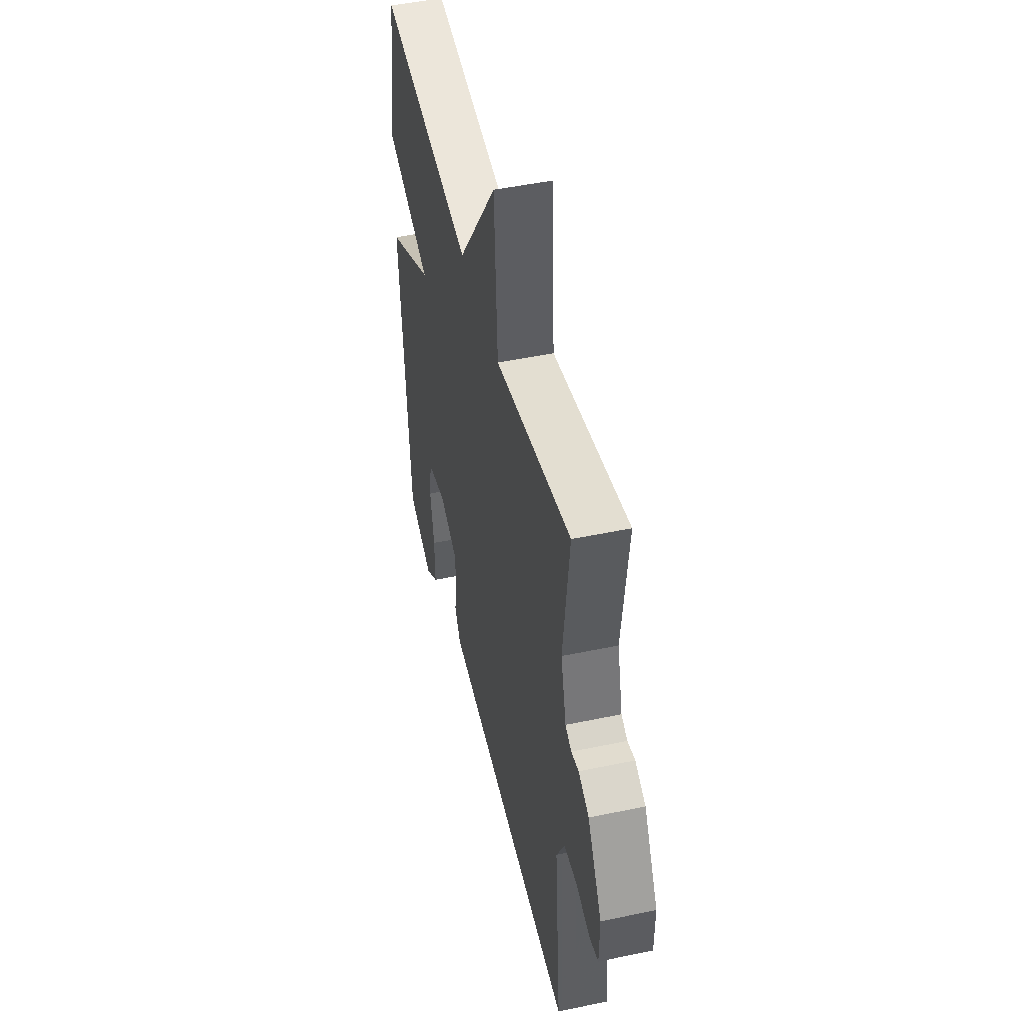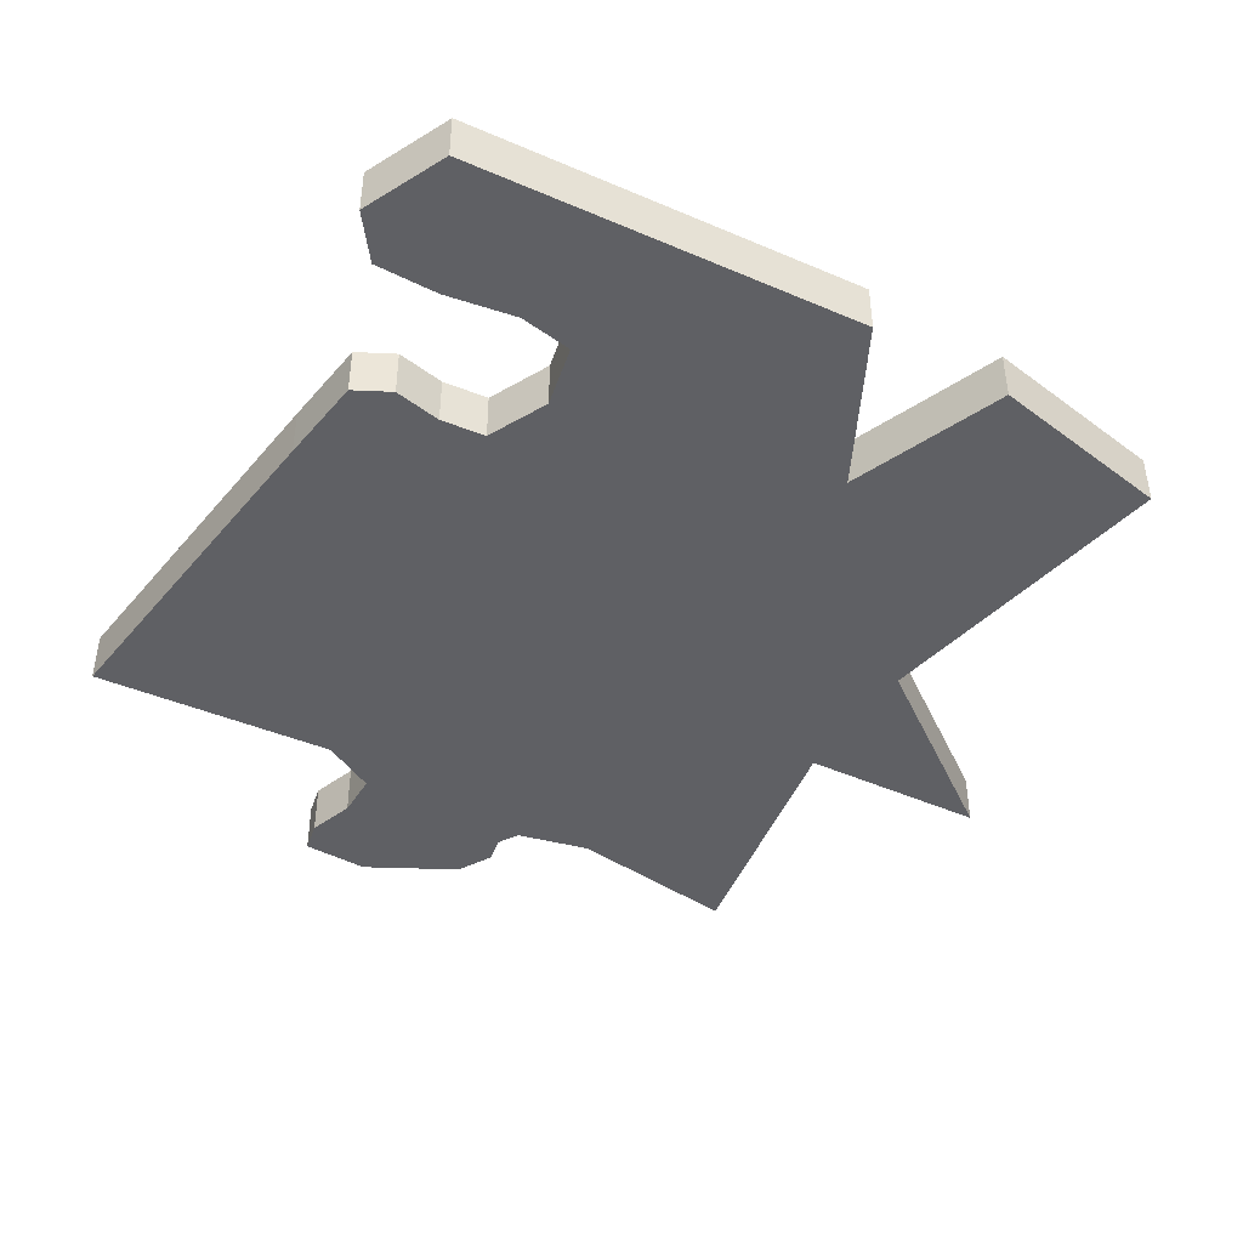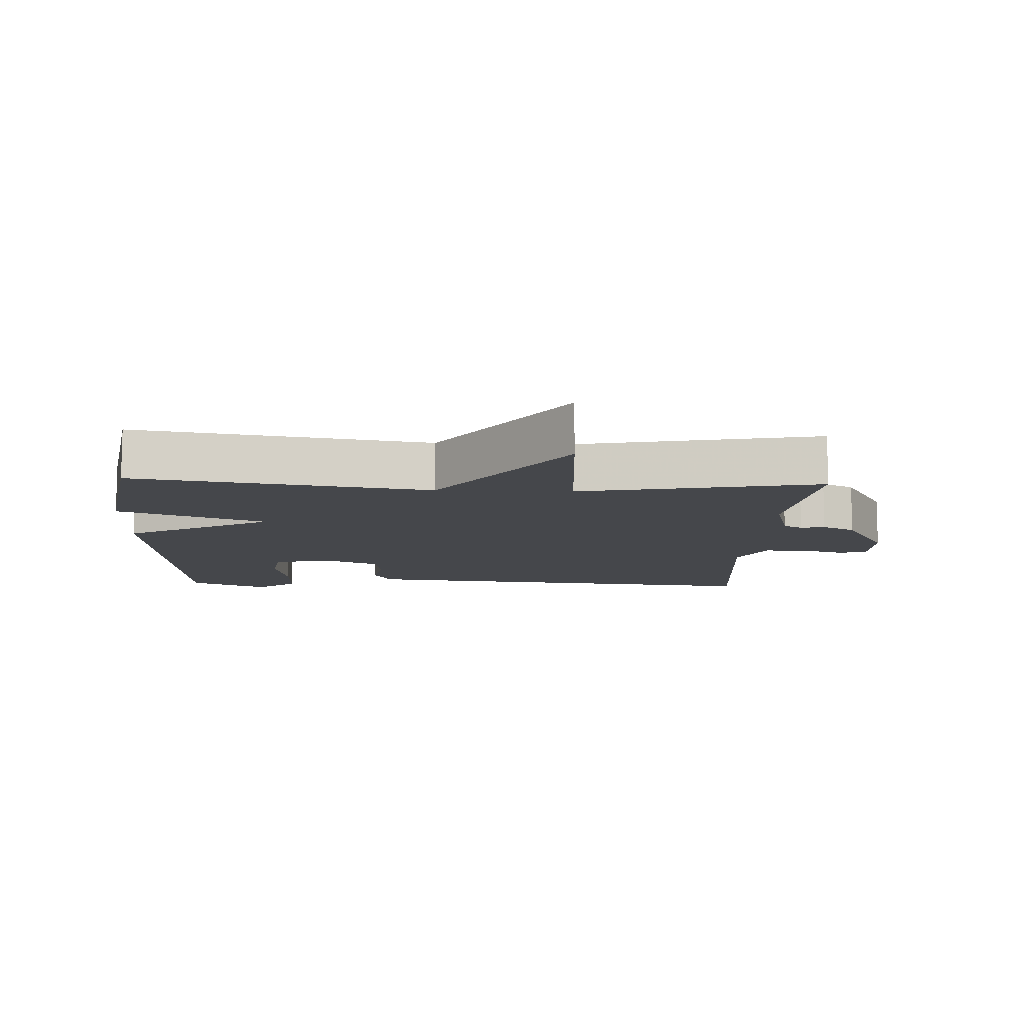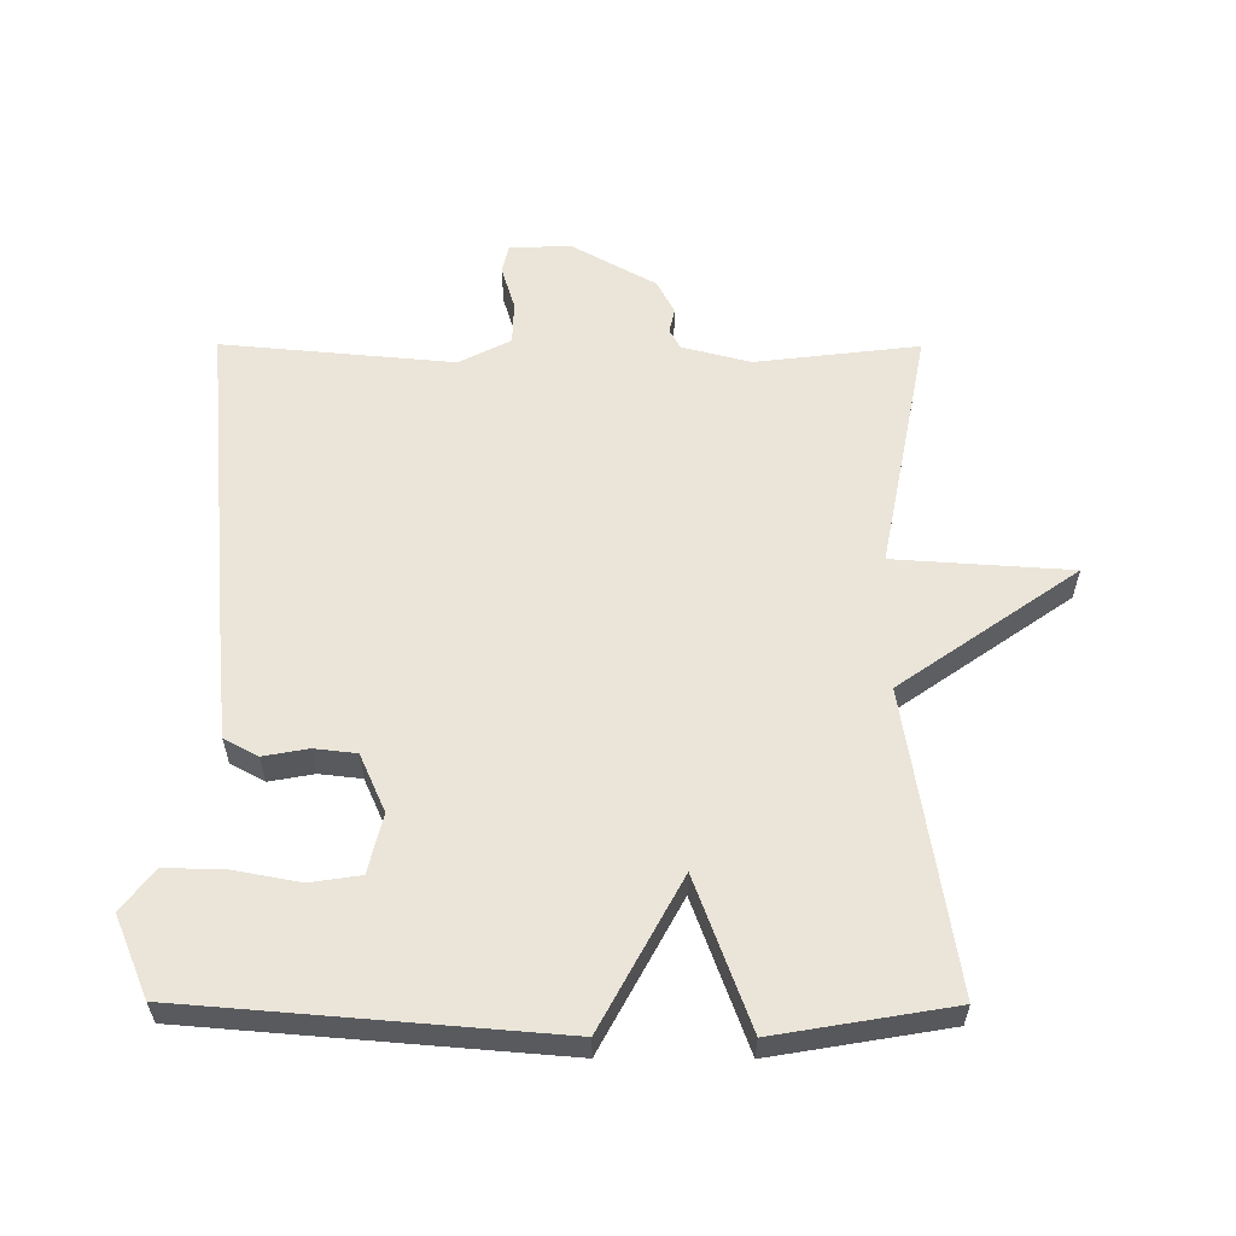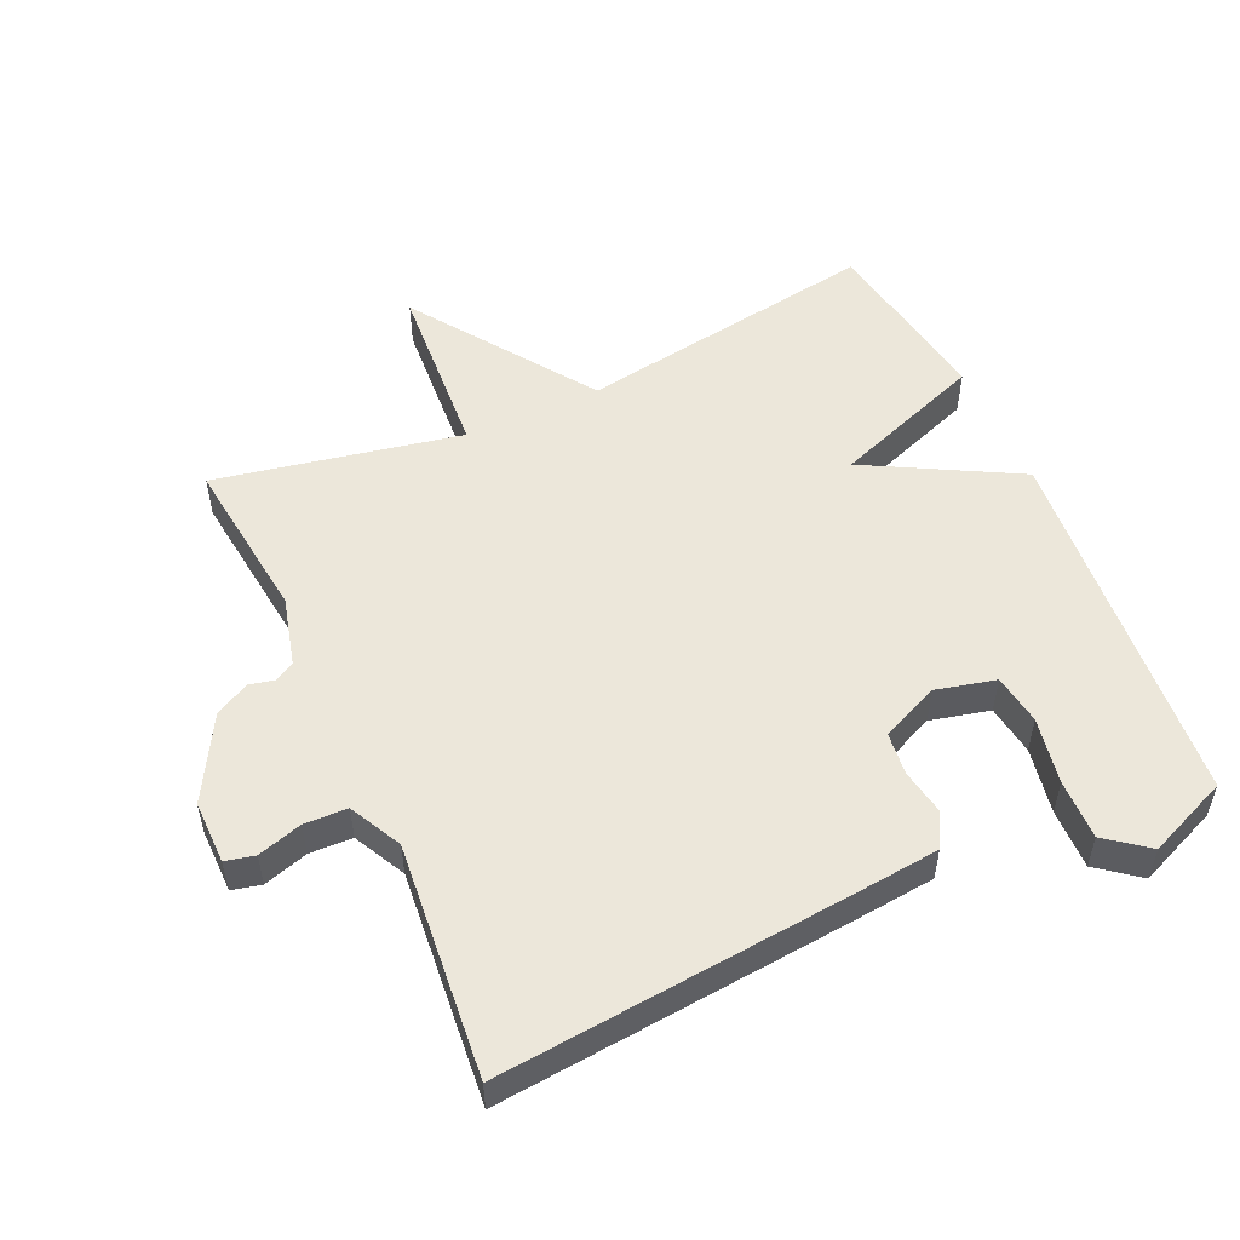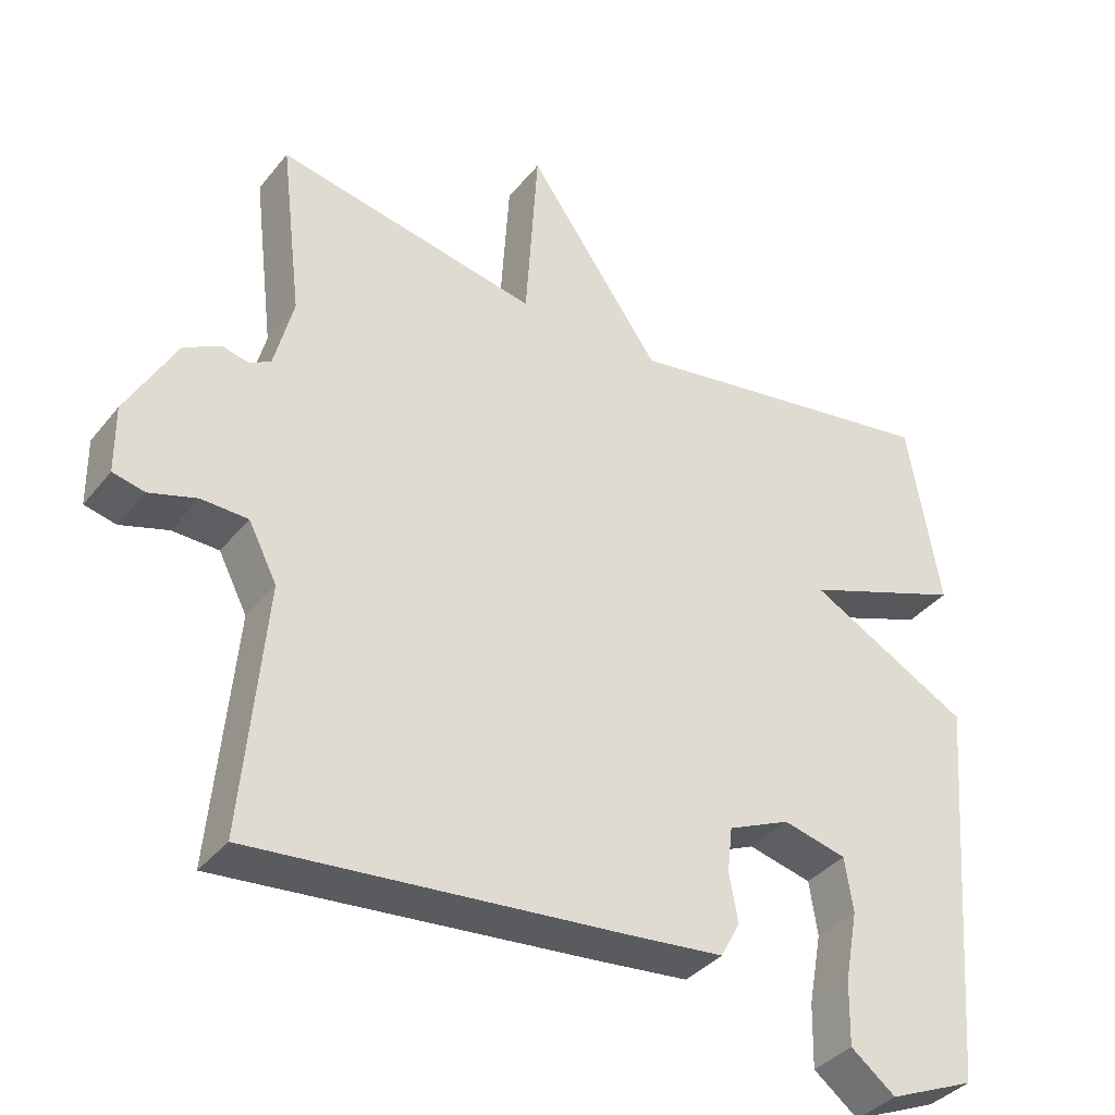
<metadata>
{"format":"obj","ext":"obj","renderer":"f3d","projection":"perspective","resolution":1024,"background":"white","views":[{"elev":47.9,"azim":76.7,"up":"+Z"},{"elev":-43.5,"azim":-121.5,"up":"+Y"},{"elev":-10.4,"azim":-2.5,"up":"+Y"},{"elev":58.7,"azim":-89.8,"up":"+Y"},{"elev":53.2,"azim":155.7,"up":"+Y"},{"elev":-37.0,"azim":146.2,"up":"+Z"}]}
</metadata>
<code>
v -0.5 0.07 -0.5
v -0.544 0.07 0.041
v -0.324 0.07 0.16
v -0.544 0.07 0.241
v -0.5 0.07 0.5
v -0.059 0.07 0.43
v 0.124 0.07 0.691
v 0.141 0.07 0.43
v 0.5 0.07 0.5
v 0.471 0.07 0.259
v 0.497 0.07 0.158
v 0.526 0.07 0.142
v 0.562 0.07 0.15
v 0.612 0.07 0.124
v 0.68 0.07 0.002
v 0.679 0.07 -0.09
v 0.636 0.07 -0.1
v 0.571 0.07 -0.08
v 0.508 0.07 -0.082
v 0.469 0.07 -0.158
v 0.5 0.07 -0.5
v -0.011 0.07 -0.452
v -0.136 0.07 -0.439
v -0.163 0.07 -0.389
v -0.151 0.07 -0.323
v -0.158 0.07 -0.261
v -0.243 0.07 -0.223
v -0.33 0.07 -0.244
v -0.341 0.07 -0.318
v -0.323 0.07 -0.415
v -0.321 0.07 -0.503
v -0.382 0.07 -0.55
v -0.5 0 -0.5
v -0.544 0 0.041
v -0.324 0 0.16
v -0.544 0 0.241
v -0.5 0 0.5
v -0.059 0 0.43
v 0.124 0 0.691
v 0.141 0 0.43
v 0.5 0 0.5
v 0.471 0 0.259
v 0.497 0 0.158
v 0.526 0 0.142
v 0.562 0 0.15
v 0.612 0 0.124
v 0.68 0 0.002
v 0.679 0 -0.09
v 0.636 0 -0.1
v 0.571 0 -0.08
v 0.508 0 -0.082
v 0.469 0 -0.158
v 0.5 0 -0.5
v -0.011 0 -0.452
v -0.136 0 -0.439
v -0.163 0 -0.389
v -0.151 0 -0.323
v -0.158 0 -0.261
v -0.243 0 -0.223
v -0.33 0 -0.244
v -0.341 0 -0.318
v -0.323 0 -0.415
v -0.321 0 -0.503
v -0.382 0 -0.55
f 32 1 2
f 31 32 2
f 30 31 2
f 29 30 2
f 28 29 2 3
f 27 28 3
f 26 27 3
f 23 24 25
f 22 23 25
f 21 22 25
f 20 21 25
f 19 20 25 26
f 16 17 18
f 15 16 18
f 14 15 18
f 13 14 18
f 12 13 18
f 11 12 18 19
f 19 26 3
f 11 19 3
f 10 11 3
f 6 7 8
f 4 5 6
f 3 4 6
f 10 3 6
f 10 6 8
f 8 9 10
f 34 33 64
f 34 64 63
f 34 63 62
f 34 62 61
f 35 34 61 60
f 35 60 59
f 35 59 58
f 57 56 55
f 57 55 54
f 57 54 53
f 57 53 52
f 58 57 52 51
f 50 49 48
f 50 48 47
f 50 47 46
f 50 46 45
f 50 45 44
f 51 50 44 43
f 35 58 51
f 35 51 43
f 35 43 42
f 40 39 38
f 38 37 36
f 38 36 35
f 38 35 42
f 40 38 42
f 42 41 40
f 1 33 34 2
f 2 34 35 3
f 3 35 36 4
f 4 36 37 5
f 5 37 38 6
f 6 38 39 7
f 7 39 40 8
f 8 40 41 9
f 9 41 42 10
f 10 42 43 11
f 11 43 44 12
f 12 44 45 13
f 13 45 46 14
f 14 46 47 15
f 15 47 48 16
f 16 48 49 17
f 17 49 50 18
f 18 50 51 19
f 19 51 52 20
f 20 52 53 21
f 21 53 54 22
f 22 54 55 23
f 23 55 56 24
f 24 56 57 25
f 25 57 58 26
f 26 58 59 27
f 27 59 60 28
f 28 60 61 29
f 29 61 62 30
f 30 62 63 31
f 31 63 64 32
f 32 64 33 1

</code>
